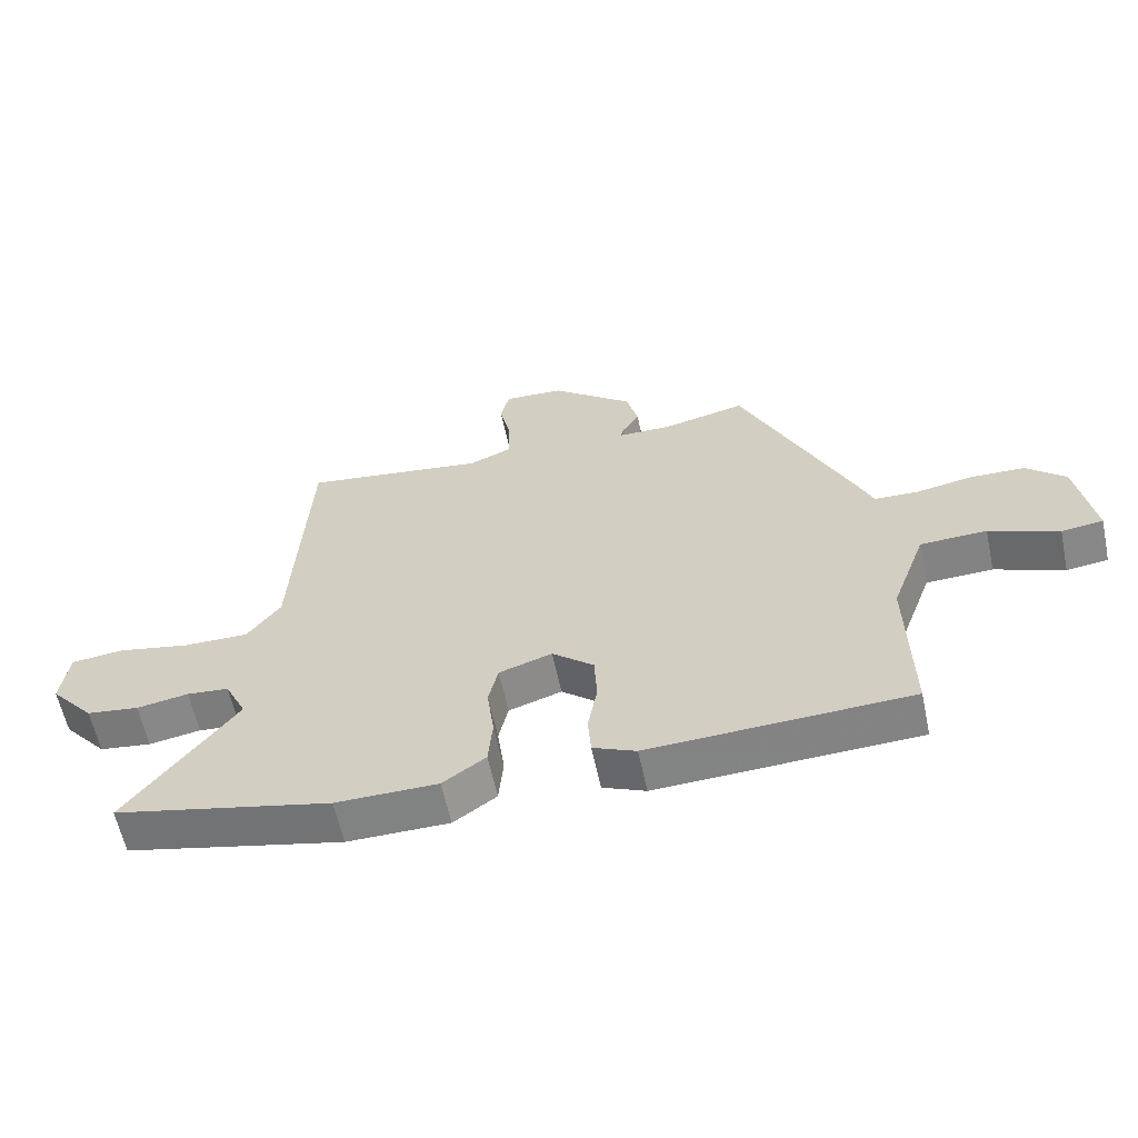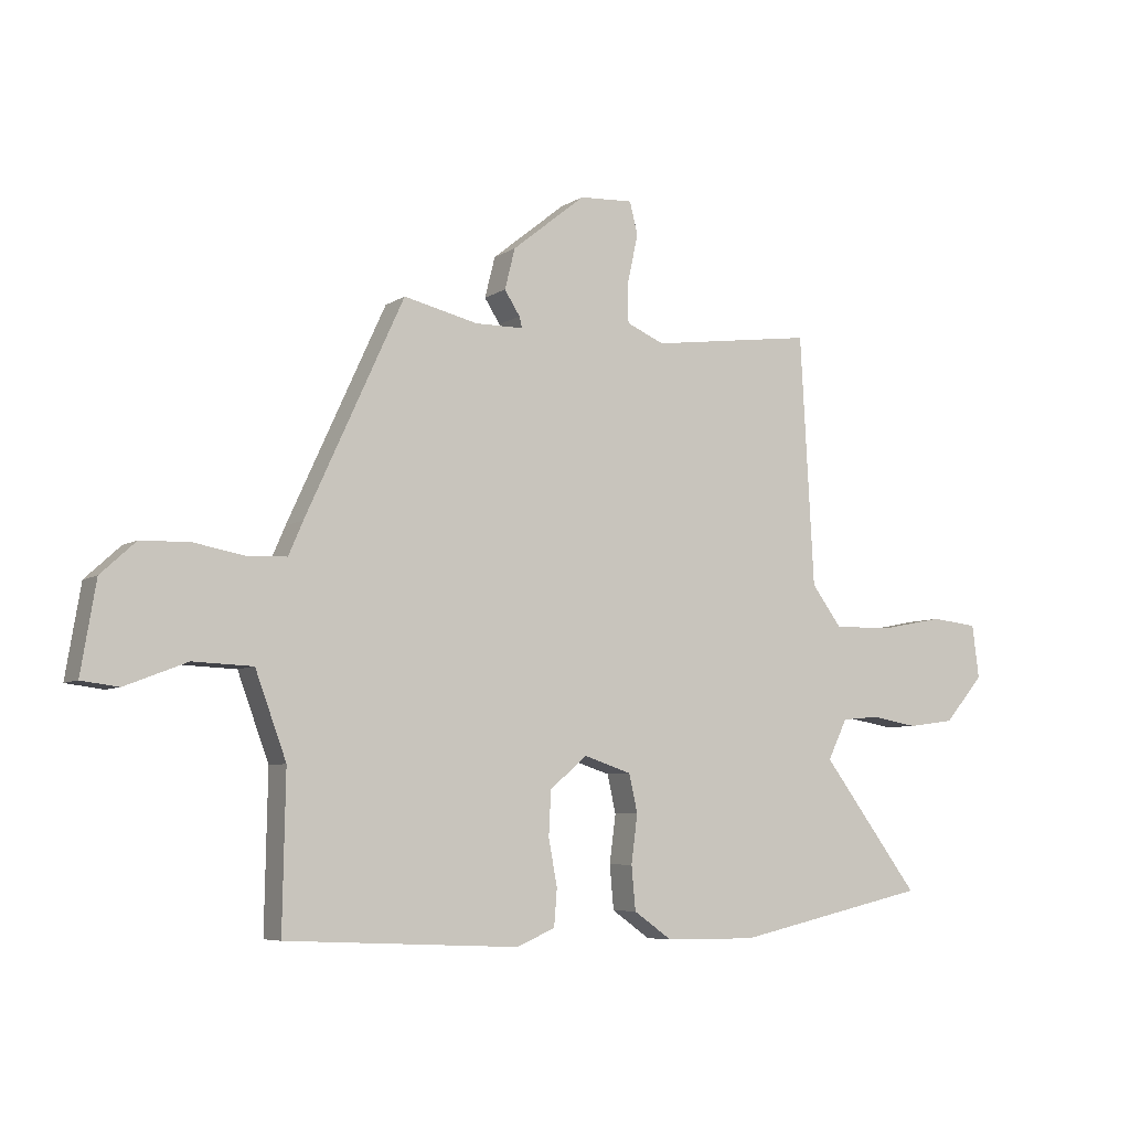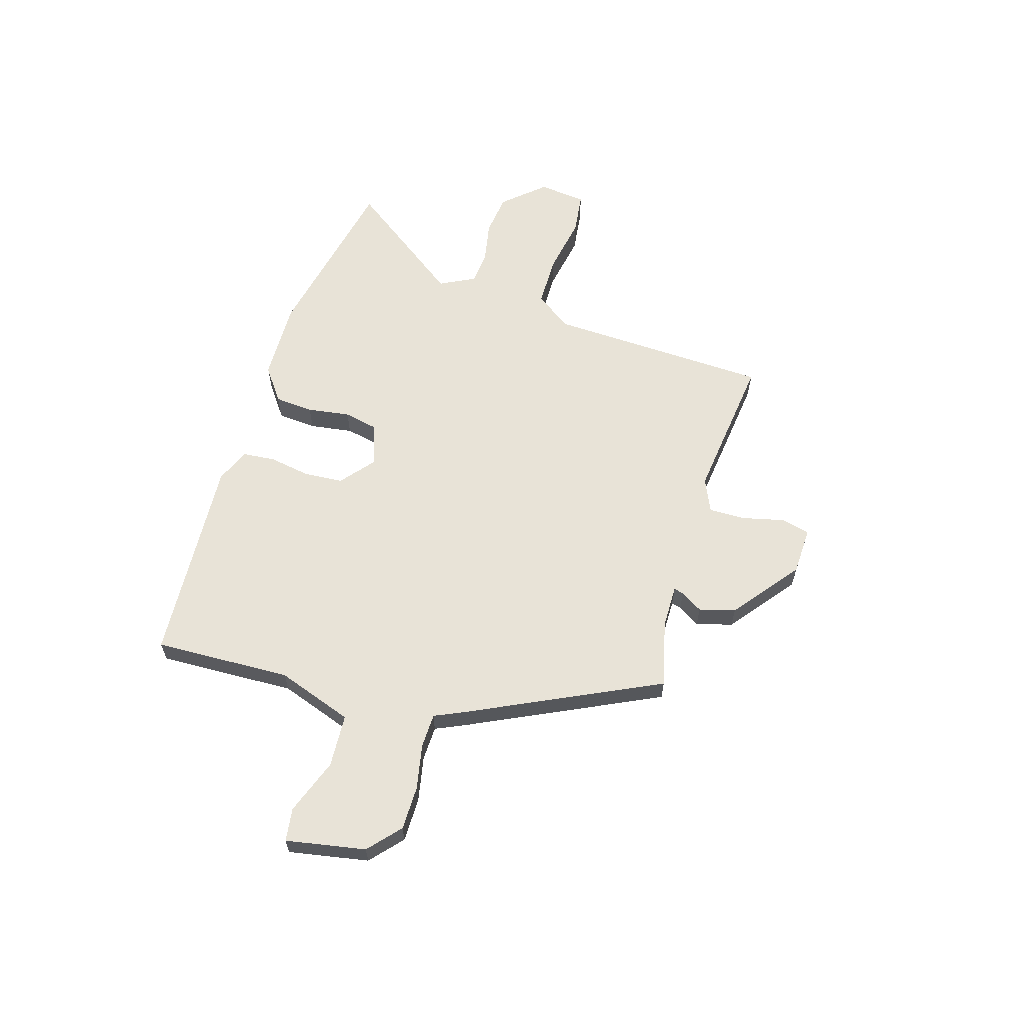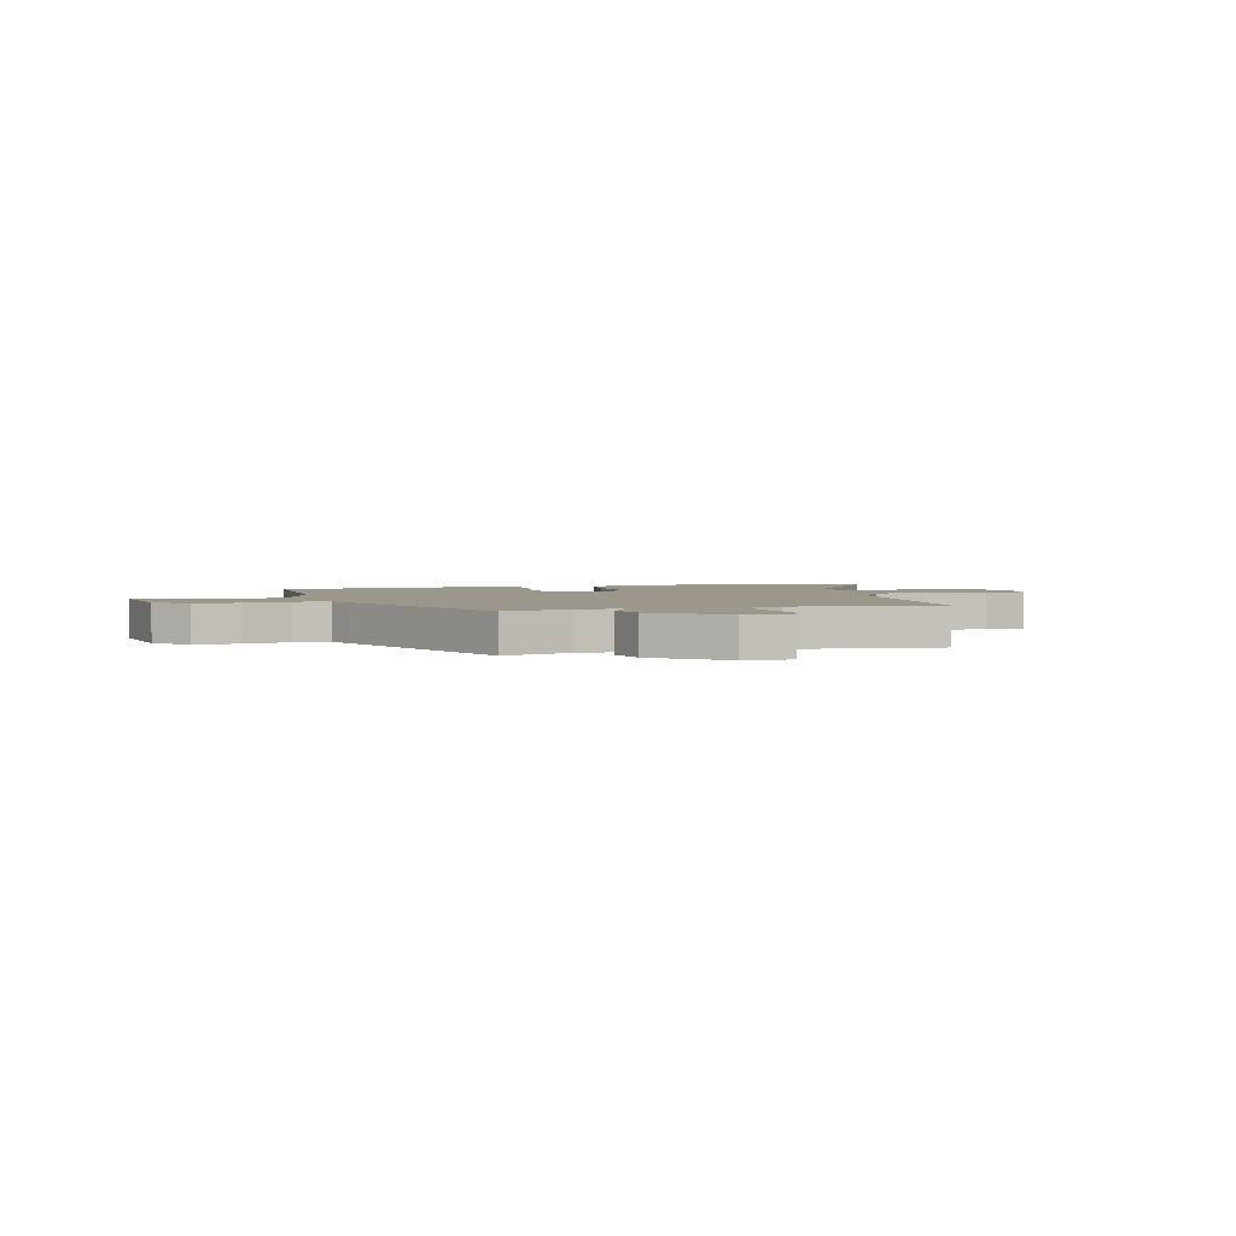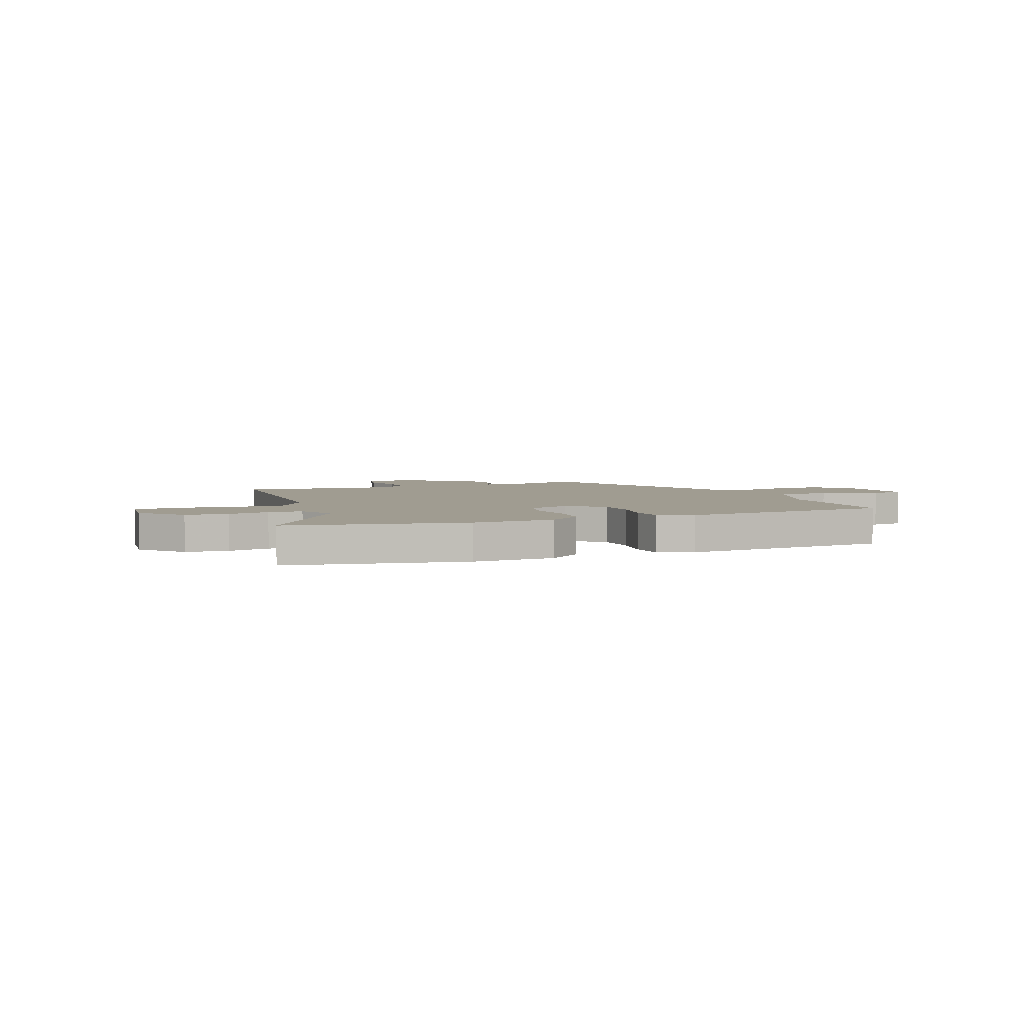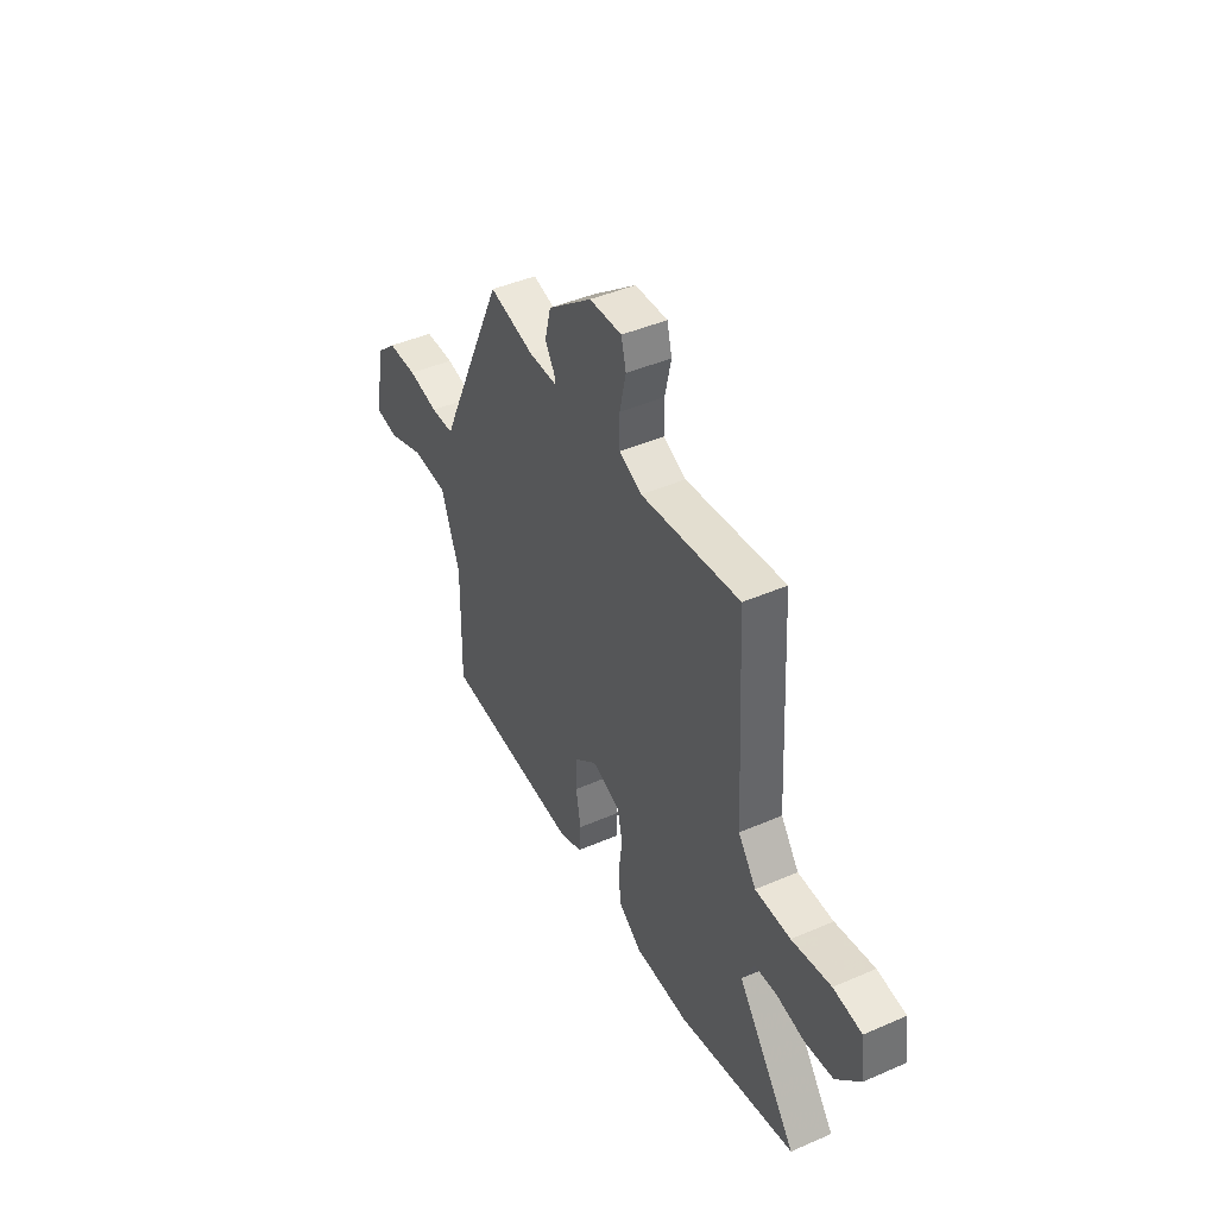
<metadata>
{"format":"obj","ext":"obj","renderer":"f3d","projection":"perspective","resolution":1024,"background":"white","views":[{"elev":-60.5,"azim":-168.0,"up":"+Z"},{"elev":-6.4,"azim":-29.7,"up":"+Z"},{"elev":61.6,"azim":-74.1,"up":"+Y"},{"elev":2.9,"azim":-16.1,"up":"+Y"},{"elev":4.4,"azim":156.9,"up":"+Y"},{"elev":44.3,"azim":63.1,"up":"+Z"}]}
</metadata>
<code>
v 0.665 0.07 -0.463
v 0.325 0.07 -0.539
v 0.166 0.07 -0.538
v 0.099 0.07 -0.491
v 0.092 0.07 -0.415
v 0.103 0.07 -0.331
v 0.088 0.07 -0.265
v 0.005 0.07 -0.238
v -0.06 0.07 -0.293
v -0.064 0.07 -0.37
v -0.049 0.07 -0.451
v -0.054 0.07 -0.515
v -0.121 0.07 -0.544
v -0.528 0.07 -0.526
v -0.523 0.07 -0.259
v -0.577 0.07 -0.112
v -0.681 0.07 -0.108
v -0.789 0.07 -0.15
v -0.854 0.07 -0.142
v -0.828 0.07 0.014
v -0.767 0.07 0.07
v -0.681 0.07 0.072
v -0.593 0.07 0.056
v -0.525 0.07 0.059
v -0.5 0.07 0.117
v -0.329 0.07 0.489
v -0.199 0.07 0.459
v -0.115 0.07 0.46
v -0.12 0.07 0.479
v -0.147 0.07 0.521
v -0.129 0.07 0.592
v -0.001 0.07 0.695
v 0.093 0.07 0.7
v 0.107 0.07 0.644
v 0.089 0.07 0.562
v 0.089 0.07 0.49
v 0.155 0.07 0.462
v 0.441 0.07 0.501
v 0.465 0.07 0.066
v 0.517 0.07 -0.004
v 0.619 0.07 -0.003
v 0.732 0.07 0.019
v 0.814 0.07 0.01
v 0.826 0.07 -0.083
v 0.757 0.07 -0.163
v 0.675 0.07 -0.174
v 0.594 0.07 -0.16
v 0.528 0.07 -0.166
v 0.494 0.07 -0.236
v 0.665 0 -0.463
v 0.325 0 -0.539
v 0.166 0 -0.538
v 0.099 0 -0.491
v 0.092 0 -0.415
v 0.103 0 -0.331
v 0.088 0 -0.265
v 0.005 0 -0.238
v -0.06 0 -0.293
v -0.064 0 -0.37
v -0.049 0 -0.451
v -0.054 0 -0.515
v -0.121 0 -0.544
v -0.528 0 -0.526
v -0.523 0 -0.259
v -0.577 0 -0.112
v -0.681 0 -0.108
v -0.789 0 -0.15
v -0.854 0 -0.142
v -0.828 0 0.014
v -0.767 0 0.07
v -0.681 0 0.072
v -0.593 0 0.056
v -0.525 0 0.059
v -0.5 0 0.117
v -0.329 0 0.489
v -0.199 0 0.459
v -0.115 0 0.46
v -0.12 0 0.479
v -0.147 0 0.521
v -0.129 0 0.592
v -0.001 0 0.695
v 0.093 0 0.7
v 0.107 0 0.644
v 0.089 0 0.562
v 0.089 0 0.49
v 0.155 0 0.462
v 0.441 0 0.501
v 0.465 0 0.066
v 0.517 0 -0.004
v 0.619 0 -0.003
v 0.732 0 0.019
v 0.814 0 0.01
v 0.826 0 -0.083
v 0.757 0 -0.163
v 0.675 0 -0.174
v 0.594 0 -0.16
v 0.528 0 -0.166
v 0.494 0 -0.236
f 44 45 46 47
f 44 47 48
f 41 42 43 44
f 40 41 44 48
f 39 40 48 49
f 37 38 39
f 36 37 39 49
f 32 33 34 35
f 32 35 36
f 29 30 31 32
f 28 29 32 36
f 24 25 26 27
f 24 27 28
f 20 21 22 23
f 20 23 24
f 17 18 19 20
f 16 17 20 24
f 15 16 24 28
f 10 11 12 13
f 9 10 13 14
f 8 9 14 15
f 3 4 5 6
f 3 6 7
f 49 1 2 3
f 49 3 7
f 36 49 7 8
f 8 15 28 36
f 96 95 94 93
f 97 96 93
f 93 92 91 90
f 97 93 90 89
f 98 97 89 88
f 88 87 86
f 98 88 86 85
f 84 83 82 81
f 85 84 81
f 81 80 79 78
f 85 81 78 77
f 76 75 74 73
f 77 76 73
f 72 71 70 69
f 73 72 69
f 69 68 67 66
f 73 69 66 65
f 77 73 65 64
f 62 61 60 59
f 63 62 59 58
f 64 63 58 57
f 55 54 53 52
f 56 55 52
f 52 51 50 98
f 56 52 98
f 57 56 98 85
f 85 77 64 57
f 1 50 51 2
f 2 51 52 3
f 3 52 53 4
f 4 53 54 5
f 5 54 55 6
f 6 55 56 7
f 7 56 57 8
f 8 57 58 9
f 9 58 59 10
f 10 59 60 11
f 11 60 61 12
f 12 61 62 13
f 13 62 63 14
f 14 63 64 15
f 15 64 65 16
f 16 65 66 17
f 17 66 67 18
f 18 67 68 19
f 19 68 69 20
f 20 69 70 21
f 21 70 71 22
f 22 71 72 23
f 23 72 73 24
f 24 73 74 25
f 25 74 75 26
f 26 75 76 27
f 27 76 77 28
f 28 77 78 29
f 29 78 79 30
f 30 79 80 31
f 31 80 81 32
f 32 81 82 33
f 33 82 83 34
f 34 83 84 35
f 35 84 85 36
f 36 85 86 37
f 37 86 87 38
f 38 87 88 39
f 39 88 89 40
f 40 89 90 41
f 41 90 91 42
f 42 91 92 43
f 43 92 93 44
f 44 93 94 45
f 45 94 95 46
f 46 95 96 47
f 47 96 97 48
f 48 97 98 49
f 49 98 50 1

</code>
